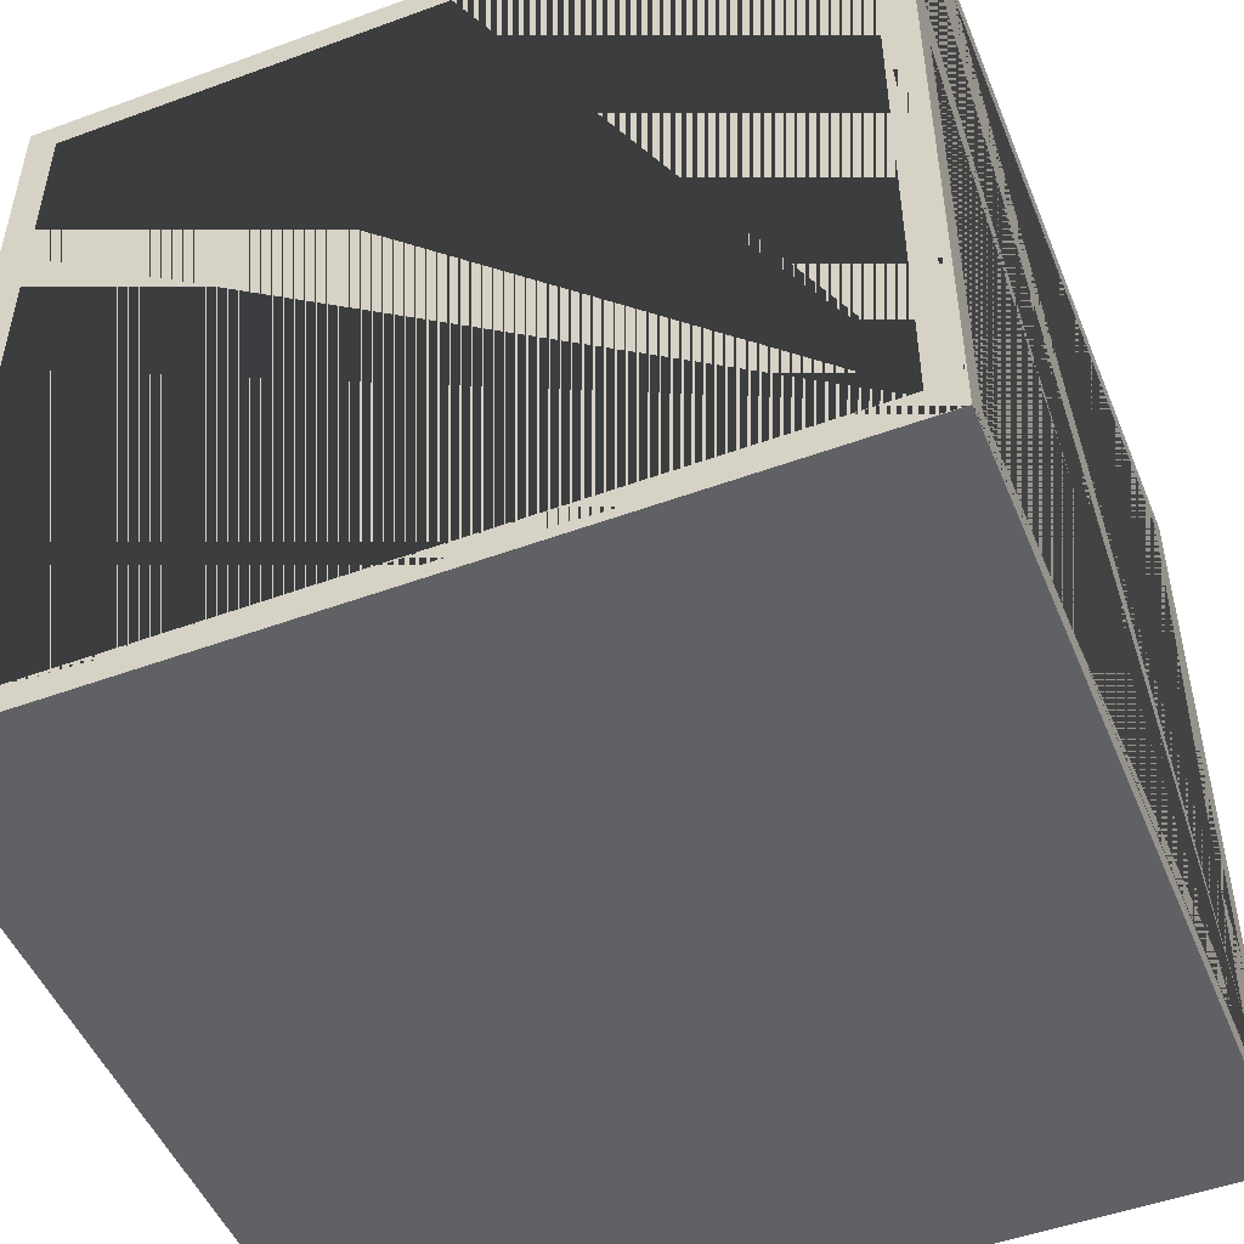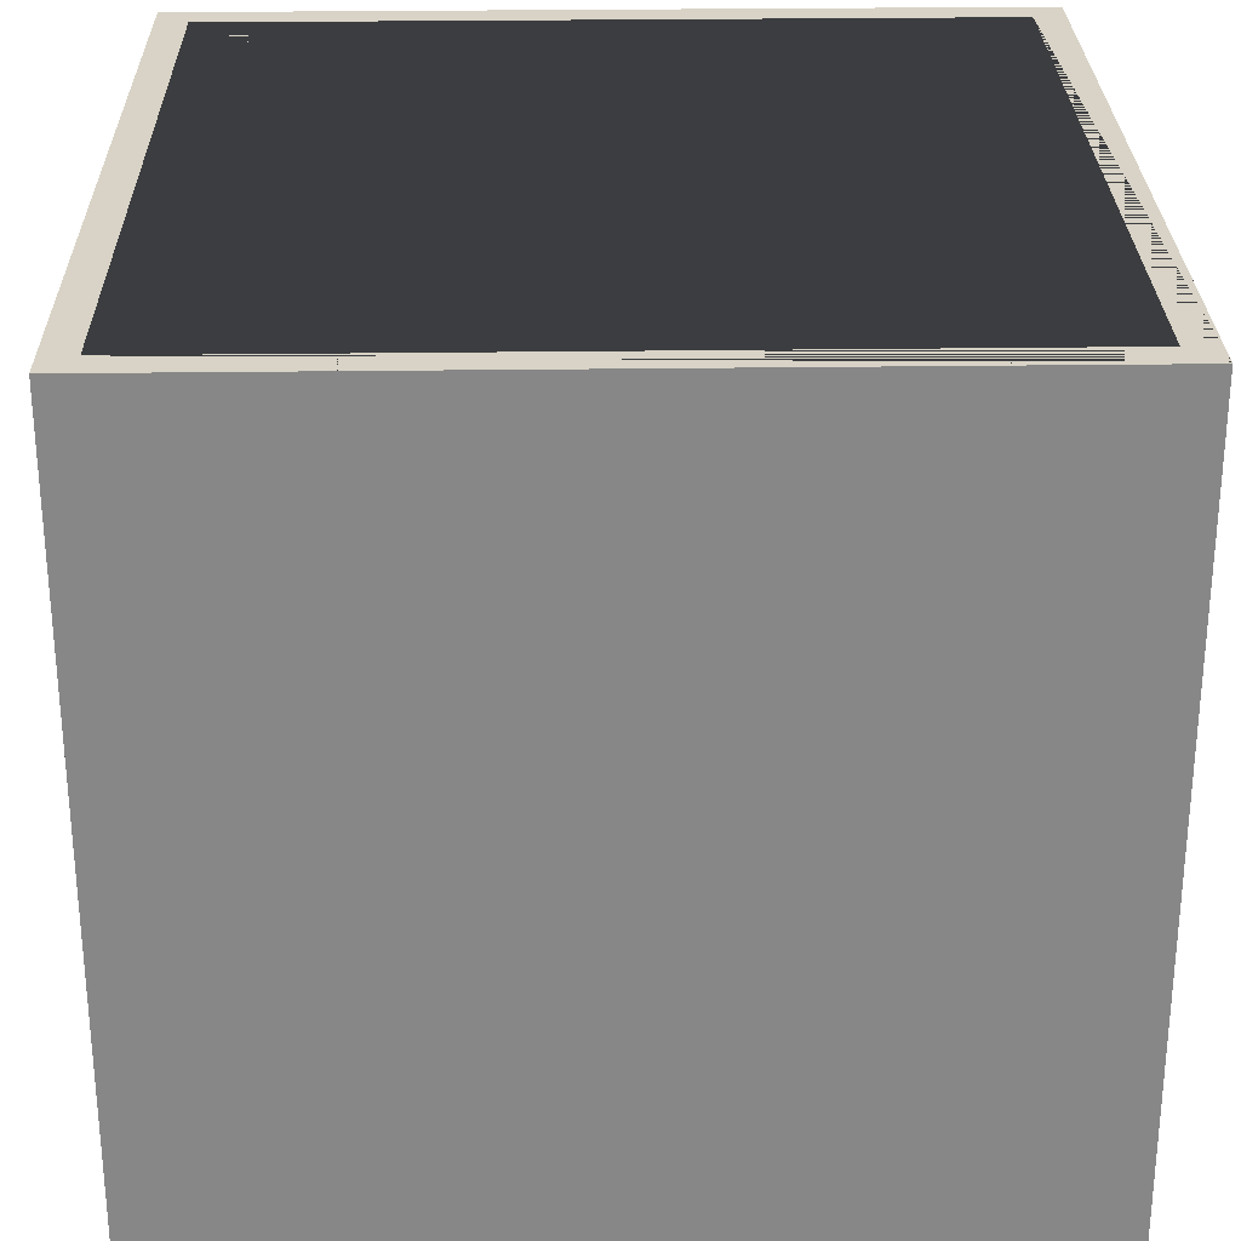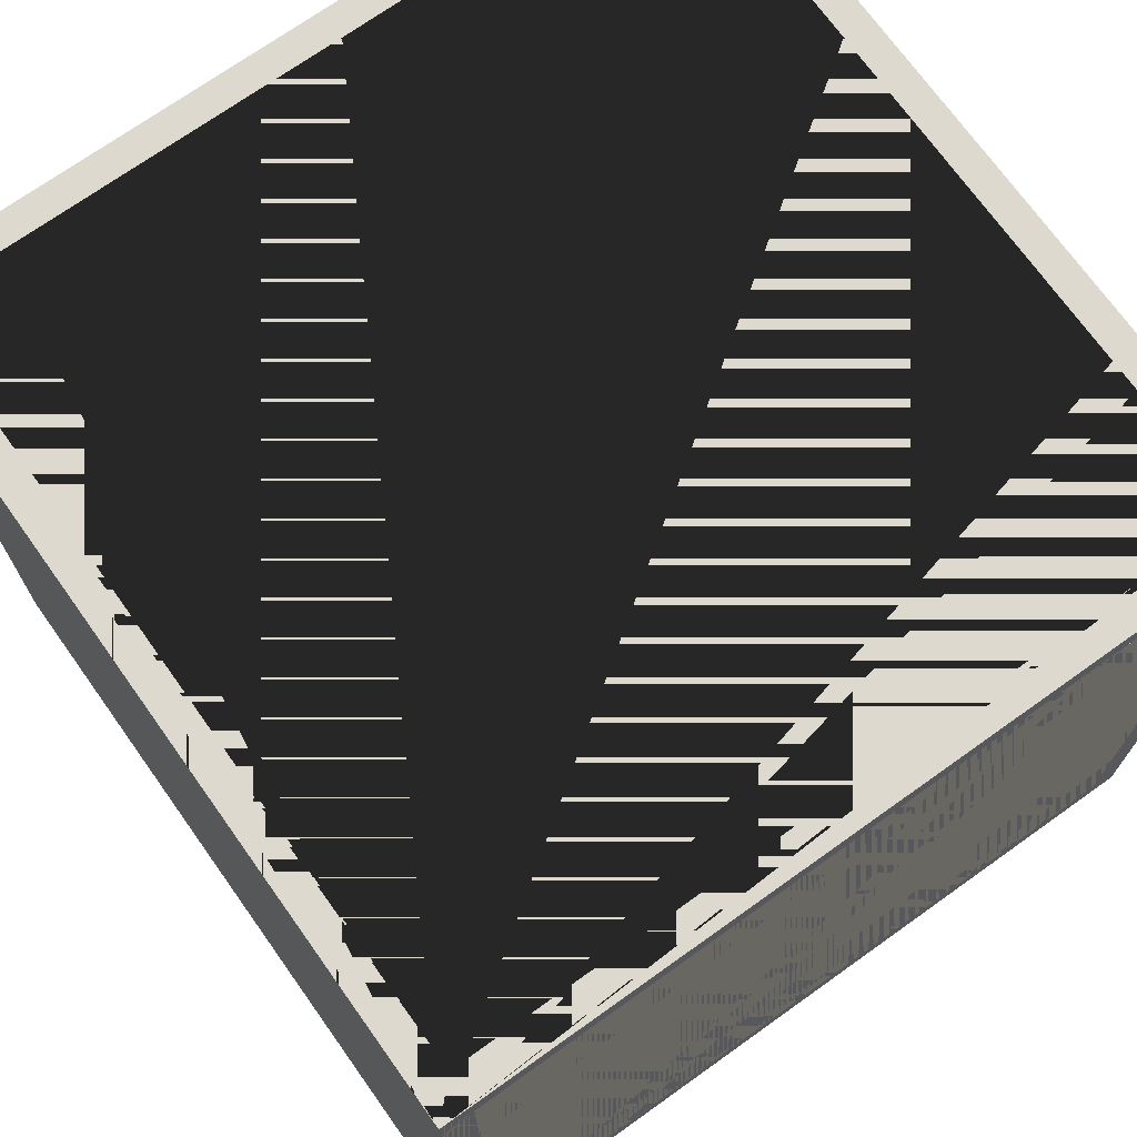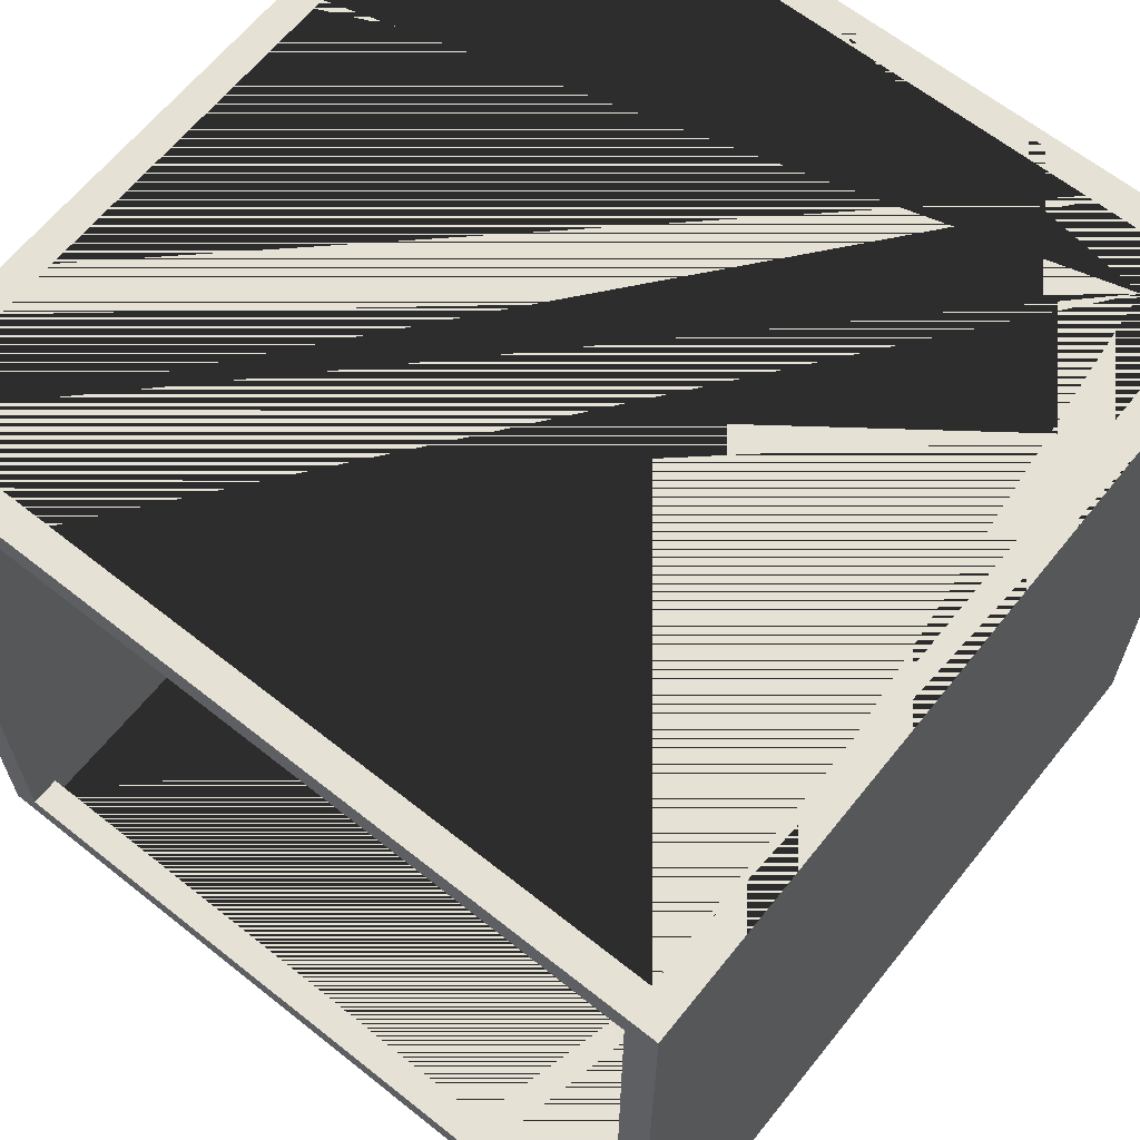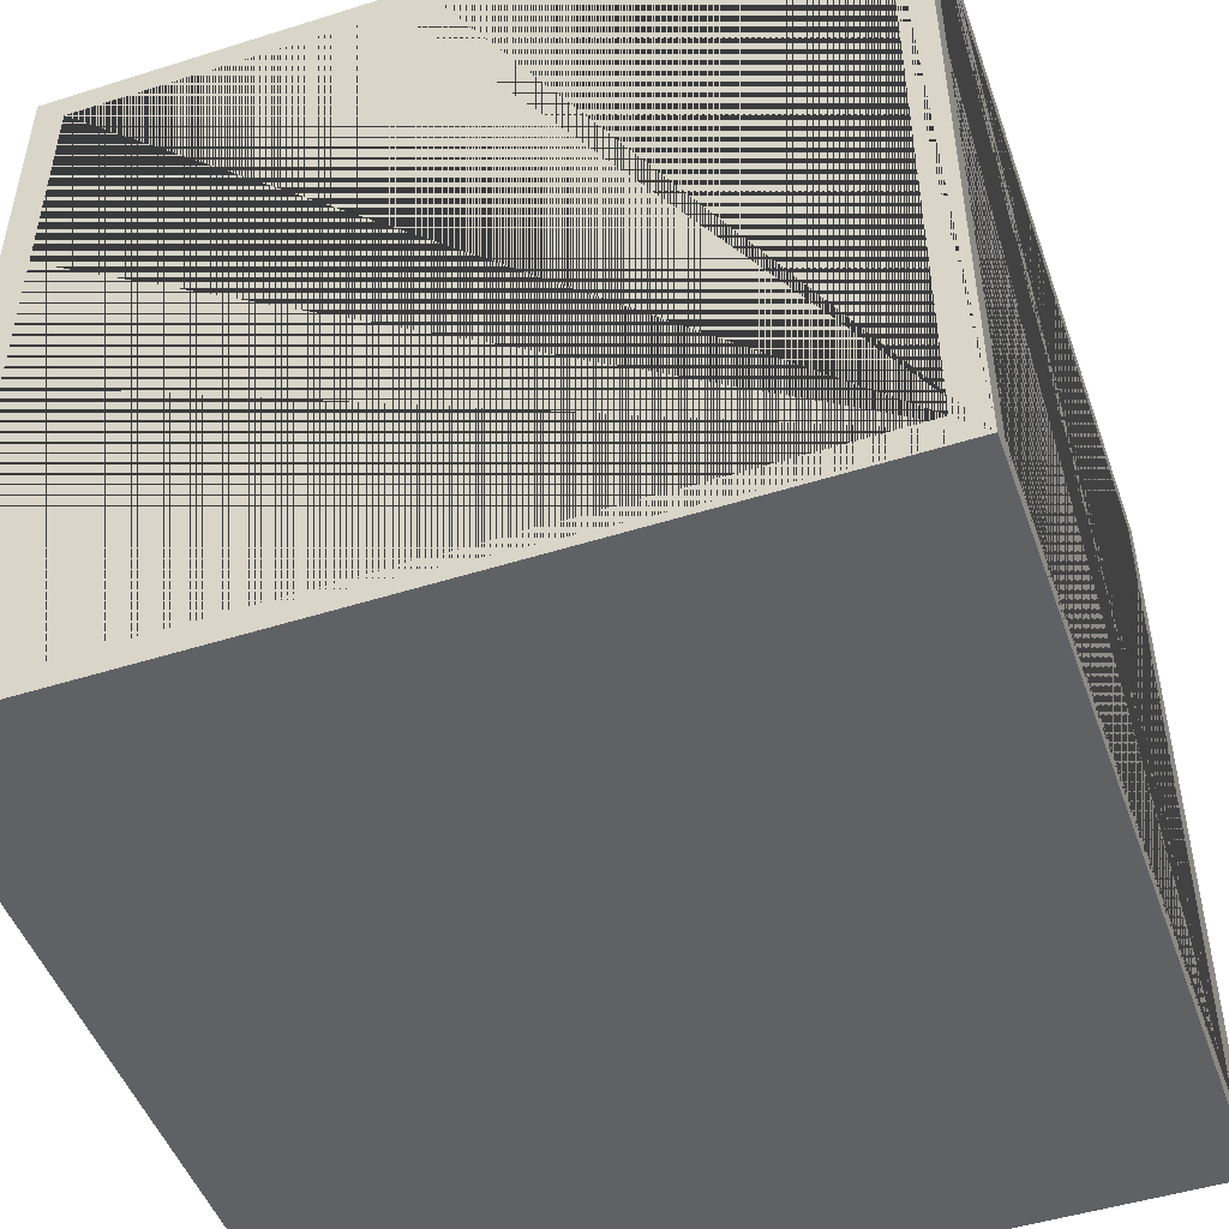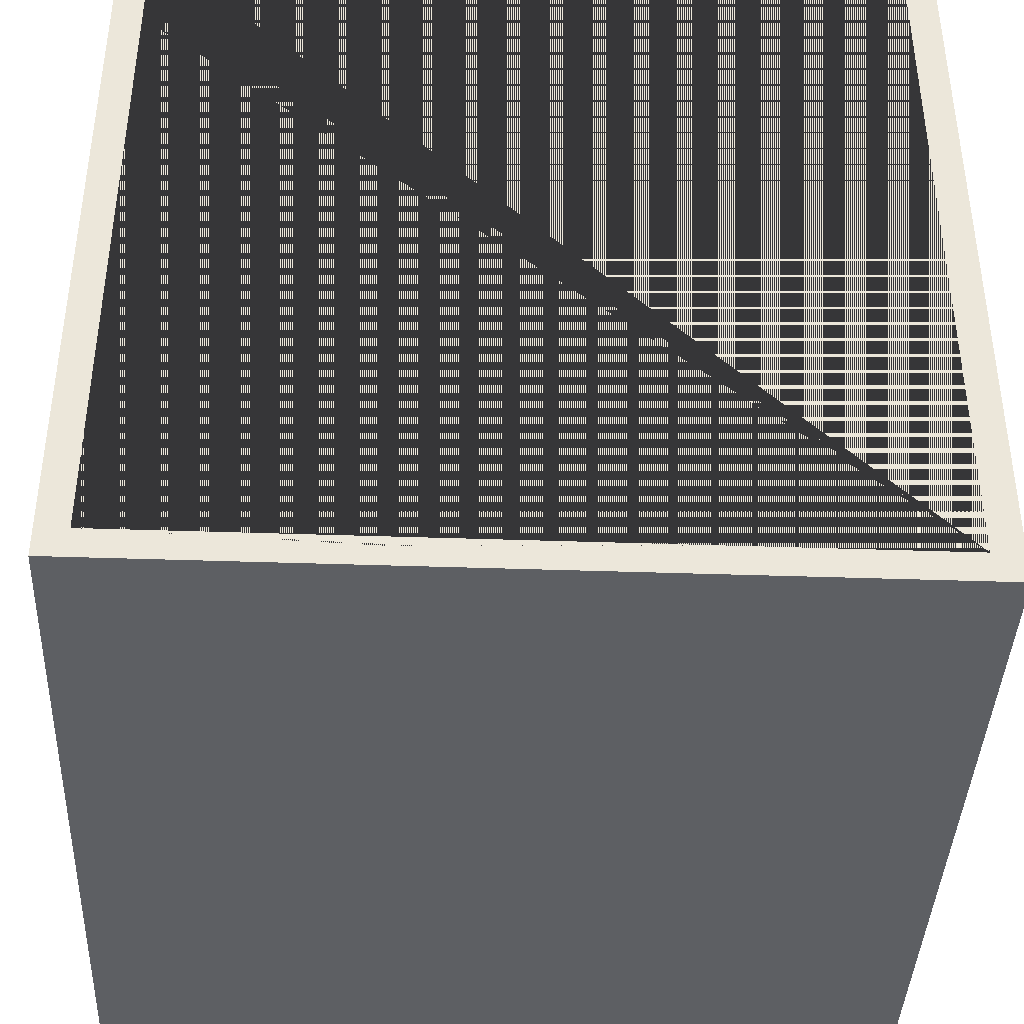
<metadata>
{"format":"obj","ext":"obj","renderer":"f3d","projection":"perspective","resolution":1024,"background":"white","views":[{"elev":-49.6,"azim":22.0,"up":"+Y"},{"elev":27.8,"azim":-1.2,"up":"+Z"},{"elev":71.7,"azim":54.5,"up":"+Z"},{"elev":64.2,"azim":-51.3,"up":"+Z"},{"elev":-48.5,"azim":19.3,"up":"+Y"},{"elev":-40.4,"azim":87.6,"up":"+Y"}]}
</metadata>
<code>
o Cube
v 4 4 -4
v 4 -4 -4
v 4 4 4
v 4 -4 4
v -4 4 -4
v -4 -4 -4
v -4 4 4
v -4 -4 4
v -4 -3.7 3.7
v -4 3.7 -3.7
v -4 3.7 3.7
v -4 -3.7 -3.7
v 4 -3.7 -3.7
v 4 3.7 3.7
v 4 3.7 -3.7
v 4 -3.7 3.7
v 3.7 -3.7 4
v -3.7 3.7 4
v 3.7 3.7 4
v -3.7 -3.7 4
v -3.7 -3.7 -4
v 3.7 3.7 -4
v -3.7 3.7 -4
v 3.7 -3.7 -4
v -3.7 -3.7 -3.7
v 3.7 -3.7 -3.7
v -2.136 -3.7 -3.7
v 2.136 3.7 -3.7
v -3.7 3.7 -3.7
v 3.7 3.7 -3.7
v -3.7 -3.7 3.7
v 3.7 -3.7 3.7
v 2.136 -3.7 3.7
v -2.136 3.7 3.7
v -3.7 3.7 3.7
v 3.7 3.7 3.7
f 1 5 7 3
f 4 3 7 8 20 18 19 17
f 20 8 4 17
f 10 11 7 5 6 12
f 9 12 6 8 7 11
f 6 2 4 8
f 13 2 1 3 4 16 14 15
f 16 4 2 13
f 23 5 1 2 24 22
f 24 2 6 5 23 21
f 26 13 15 30
f 10 12 25 29
f 31 9 11 35
f 14 16 32 36
f 16 13 26 32
f 25 12 9 31
f 33 32 26 27
f 27 25 31 33
f 30 15 14 36
f 11 10 29 35
f 36 34 28 30
f 29 28 34 35
f 35 18 20 31
f 25 21 23 29
f 30 22 24 26
f 32 17 19 36
f 26 24 21 25 27
f 31 20 17 32 33
f 23 22 30 28 29
f 19 18 35 34 36

</code>
